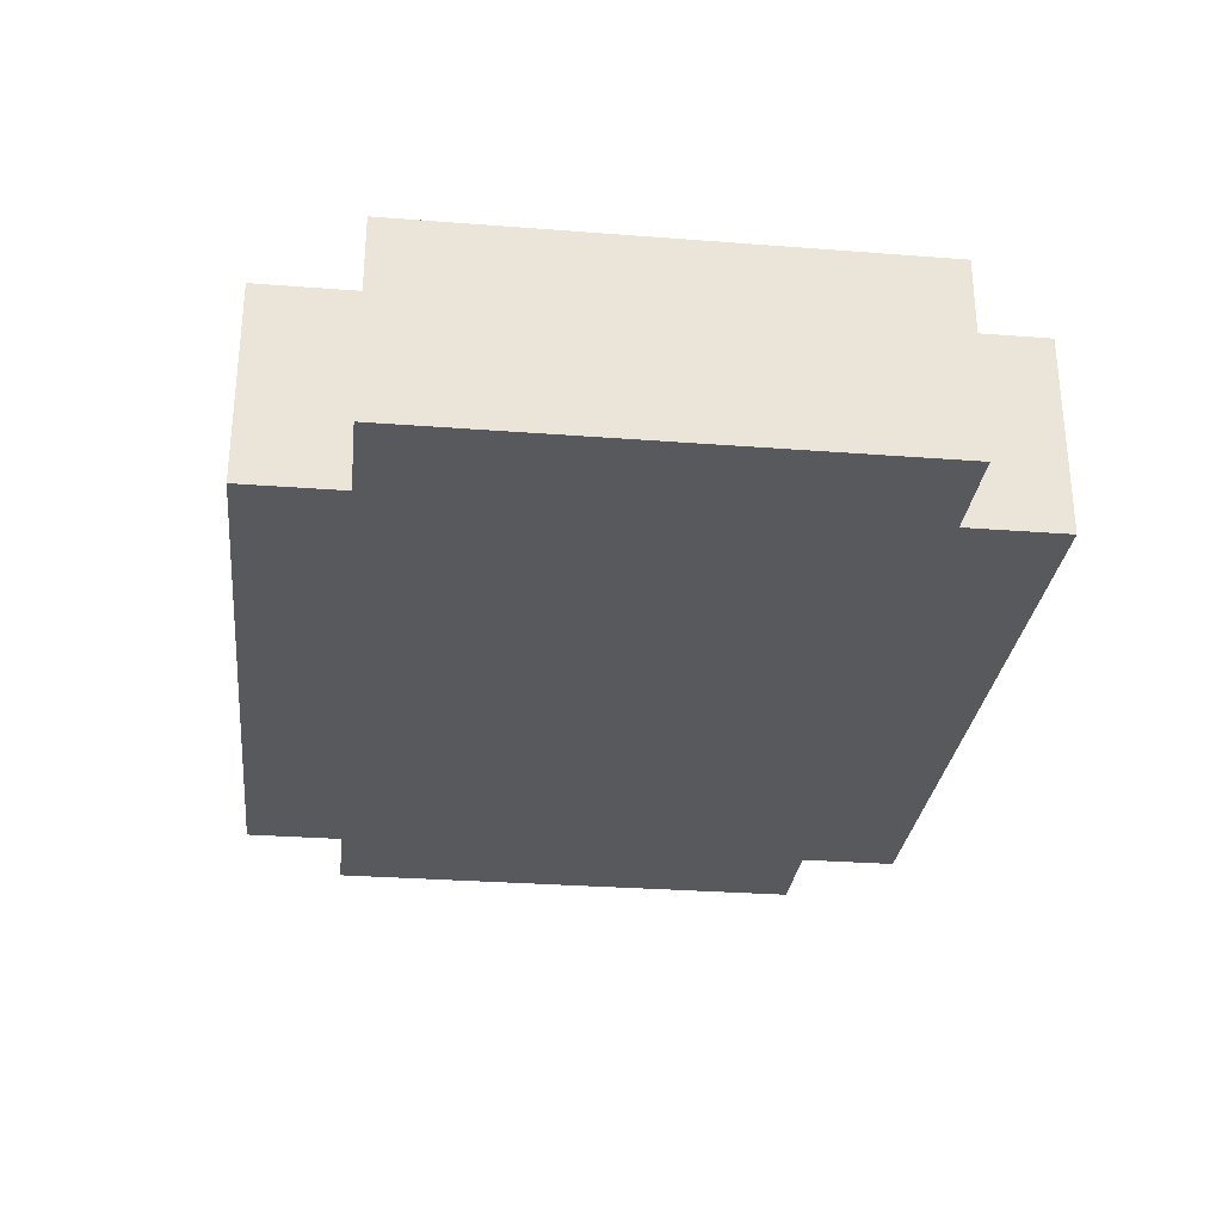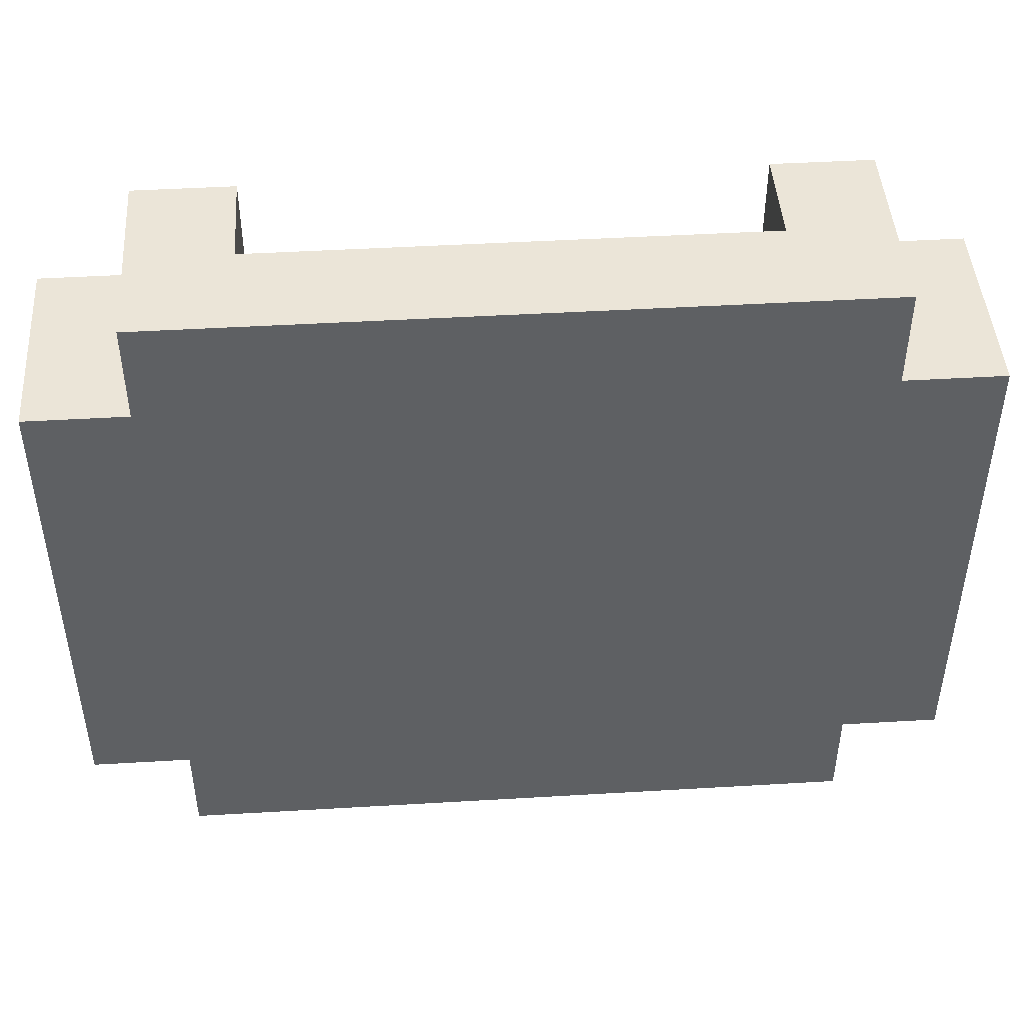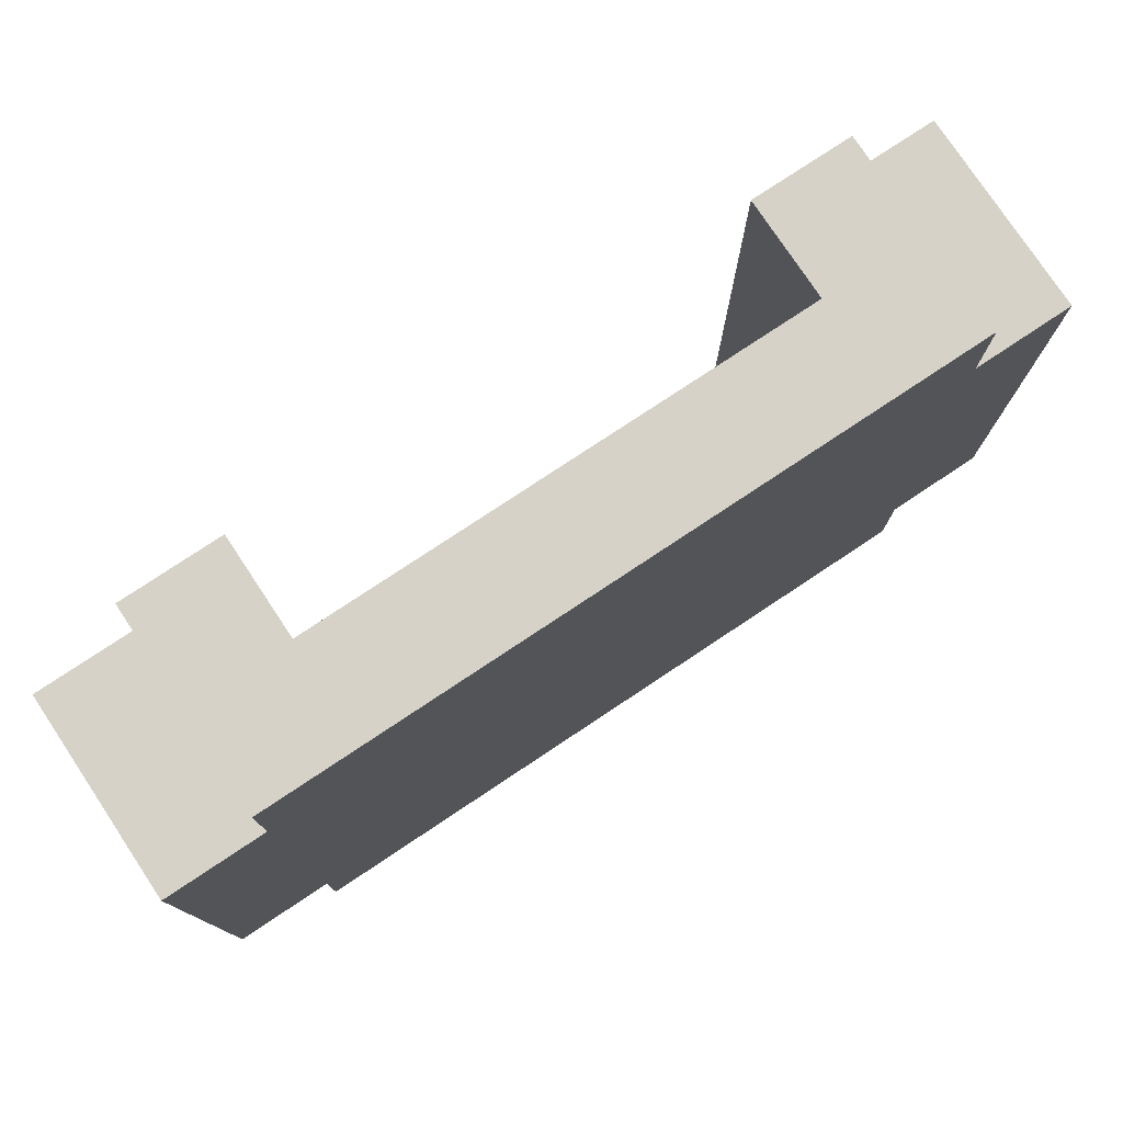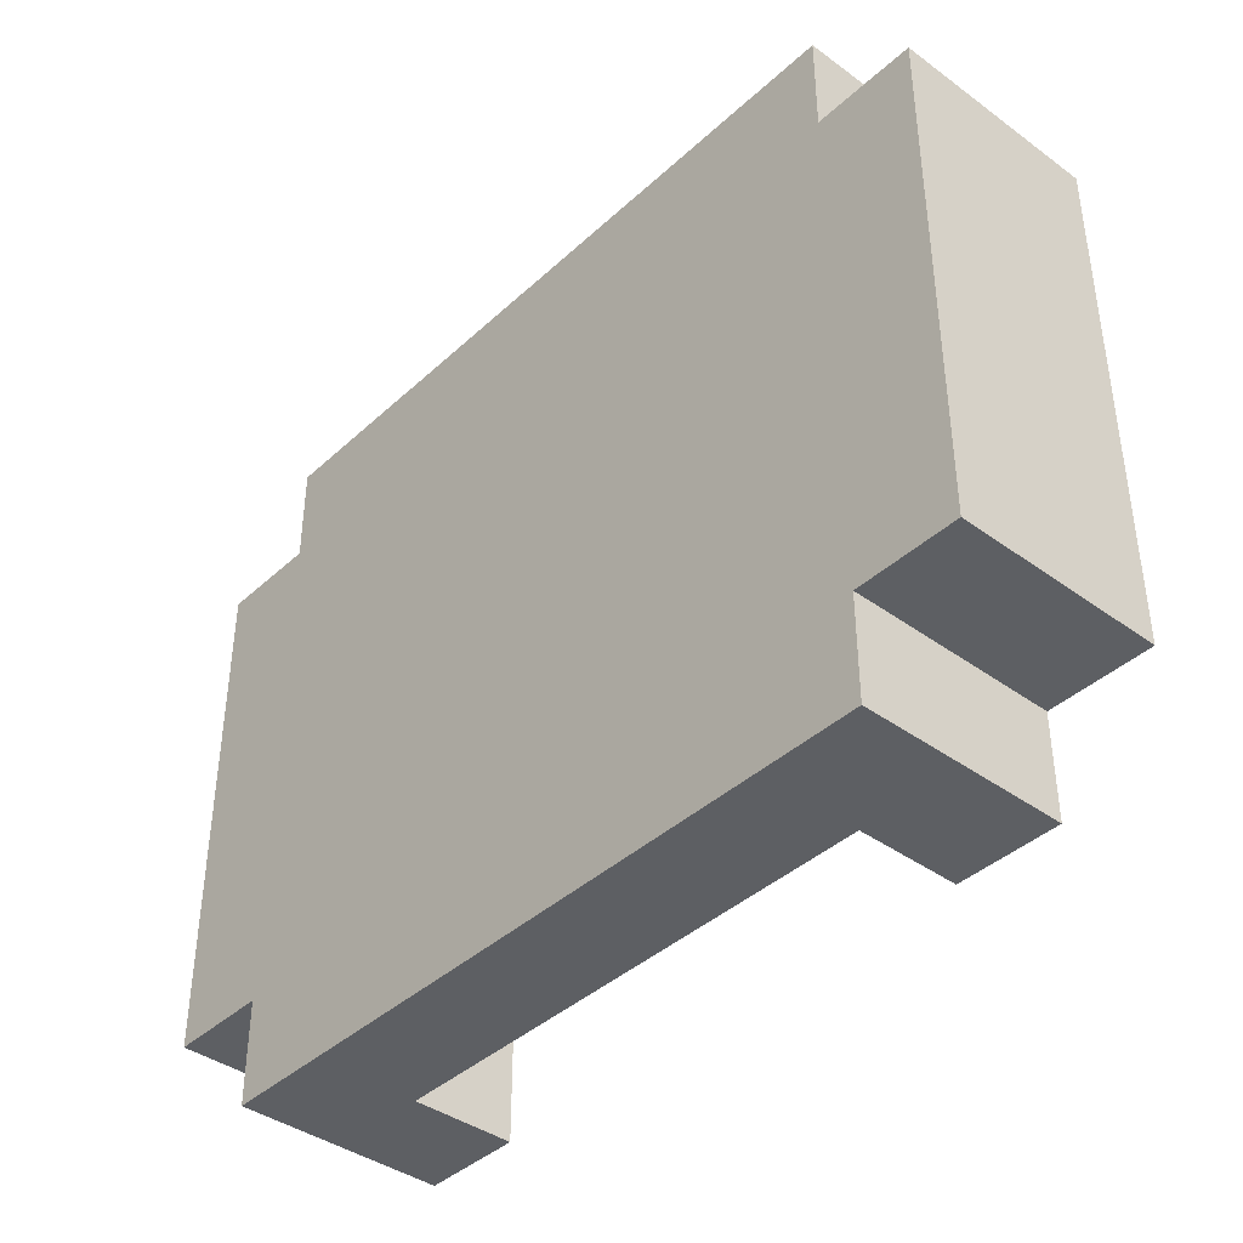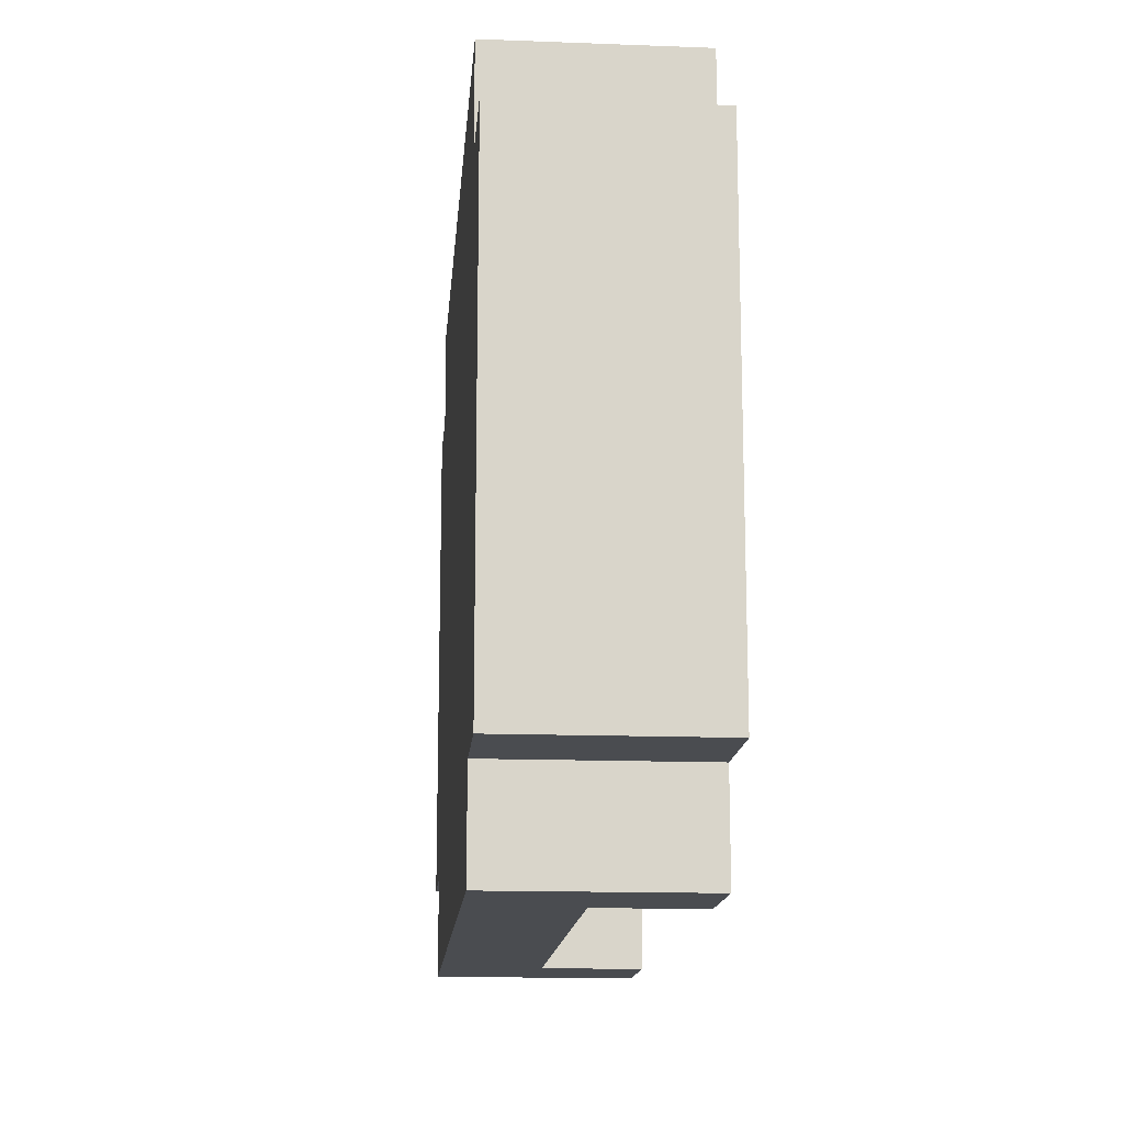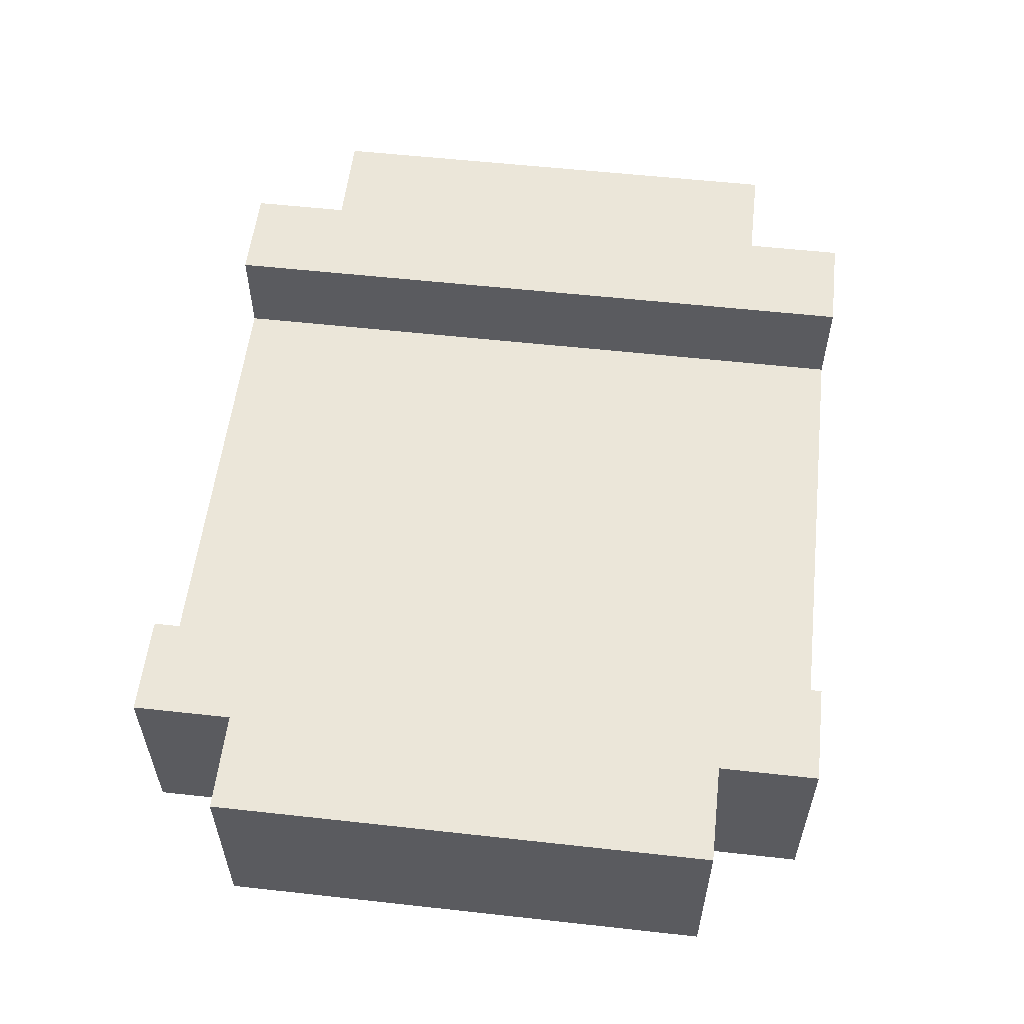
<metadata>
{"format":"obj","ext":"obj","renderer":"f3d","projection":"perspective","resolution":1024,"background":"white","views":[{"elev":-29.3,"azim":83.5,"up":"+Z"},{"elev":45.8,"azim":176.1,"up":"+Y"},{"elev":77.6,"azim":146.4,"up":"+Y"},{"elev":-40.3,"azim":-131.8,"up":"+Y"},{"elev":-15.0,"azim":-94.6,"up":"+Y"},{"elev":56.3,"azim":-83.4,"up":"+Z"}]}
</metadata>
<code>
o
v -1.7 0.5 -0.5
v -1.7 0.5 -0.7
v -1.7 1 -0.5
v -1.7 1 -0.7
v -1.6 0.4 -0.5
v -1.6 0.4 -0.7
v -1.6 0.5 -0.5
v -1.6 0.5 -0.7
v -1.6 1 -0.5
v -1.6 1 -0.7
v -1.6 1.1 -0.5
v -1.6 1.1 -0.7
v -1 0.4 -0.5
v -1 0.4 -0.6
v -1 0.5 -0.6
v -1 0.7 -0.6
v -1 0.8 -0.6
v -1 1.1 -0.5
v -1 1.1 -0.6
v -1.5 0.4 -0.5
v -1.5 0.4 -0.6
v -1.5 0.7 -0.6
v -1.5 0.8 -0.6
v -1.5 0.9 -0.6
v -1.5 1 -0.6
v -1.5 1.1 -0.5
v -1.5 1.1 -0.6
v -0.9 0.4 -0.5
v -0.9 0.4 -0.7
v -0.9 0.5 -0.5
v -0.9 0.5 -0.7
v -0.9 1 -0.5
v -0.9 1 -0.7
v -0.9 1.1 -0.5
v -0.9 1.1 -0.7
v -0.8 0.5 -0.5
v -0.8 0.5 -0.7
v -0.8 1 -0.5
v -0.8 1 -0.7
v -1.7 0.5 -0.5
v -1.7 1 -0.5
v -1.6 0.4 -0.5
v -1.6 0.5 -0.5
v -1.6 1 -0.5
v -1.6 1.1 -0.5
v -1.5 0.4 -0.5
v -1.5 1.1 -0.5
v -1 0.4 -0.5
v -1 1.1 -0.5
v -0.9 0.4 -0.5
v -0.9 0.5 -0.5
v -0.9 1 -0.5
v -0.9 1.1 -0.5
v -0.8 0.5 -0.5
v -0.8 1 -0.5
v -1.5 0.4 -0.6
v -1.5 0.7 -0.6
v -1.5 0.8 -0.6
v -1.5 0.9 -0.6
v -1.5 1 -0.6
v -1.5 1.1 -0.6
v -1.4 0.5 -0.6
v -1.4 0.6 -0.6
v -1.4 0.7 -0.6
v -1.4 0.8 -0.6
v -1.4 0.9 -0.6
v -1.4 1 -0.6
v -1.4 1.1 -0.6
v -1.3 0.8 -0.6
v -1.3 0.9 -0.6
v -1.3 1 -0.6
v -1.3 1.1 -0.6
v -1.2 0.4 -0.6
v -1.2 0.5 -0.6
v -1.2 0.6 -0.6
v -1.2 0.9 -0.6
v -1.2 1 -0.6
v -1.2 1.1 -0.6
v -1.1 0.7 -0.6
v -1.1 0.8 -0.6
v -1.1 1 -0.6
v -1.1 1.1 -0.6
v -1 0.4 -0.6
v -1 0.5 -0.6
v -1 0.7 -0.6
v -1 0.8 -0.6
v -1 1.1 -0.6
v -1.7 0.5 -0.7
v -1.7 1 -0.7
v -1.6 0.4 -0.7
v -1.6 0.5 -0.7
v -1.6 1 -0.7
v -1.6 1.1 -0.7
v -1.5 0.4 -0.7
v -1.5 0.7 -0.7
v -1.5 0.8 -0.7
v -1.5 0.9 -0.7
v -1.5 1 -0.7
v -1.5 1.1 -0.7
v -1.4 0.5 -0.7
v -1.4 0.6 -0.7
v -1.4 0.7 -0.7
v -1.4 0.8 -0.7
v -1.4 0.9 -0.7
v -1.4 1 -0.7
v -1.4 1.1 -0.7
v -1.3 0.8 -0.7
v -1.3 0.9 -0.7
v -1.3 1 -0.7
v -1.3 1.1 -0.7
v -1.2 0.4 -0.7
v -1.2 0.5 -0.7
v -1.2 0.6 -0.7
v -1.2 0.9 -0.7
v -1.2 1 -0.7
v -1.2 1.1 -0.7
v -1.1 0.7 -0.7
v -1.1 0.8 -0.7
v -1.1 1 -0.7
v -1.1 1.1 -0.7
v -1 0.4 -0.7
v -1 0.5 -0.7
v -1 0.7 -0.7
v -1 0.8 -0.7
v -1 1.1 -0.7
v -0.9 0.4 -0.7
v -0.9 0.5 -0.7
v -0.9 1 -0.7
v -0.9 1.1 -0.7
v -0.8 0.5 -0.7
v -0.8 1 -0.7
v -1.6 0.4 -0.5
v -1.5 0.4 -0.5
v -1 0.4 -0.5
v -0.9 0.4 -0.5
v -1.5 0.4 -0.6
v -1.2 0.4 -0.6
v -1 0.4 -0.6
v -1.6 0.4 -0.7
v -1.5 0.4 -0.7
v -1.2 0.4 -0.7
v -1 0.4 -0.7
v -0.9 0.4 -0.7
v -1.7 0.5 -0.5
v -1.6 0.5 -0.5
v -0.9 0.5 -0.5
v -0.8 0.5 -0.5
v -1.7 0.5 -0.7
v -1.6 0.5 -0.7
v -0.9 0.5 -0.7
v -0.8 0.5 -0.7
v -1.7 1 -0.5
v -1.6 1 -0.5
v -0.9 1 -0.5
v -0.8 1 -0.5
v -1.7 1 -0.7
v -1.6 1 -0.7
v -0.9 1 -0.7
v -0.8 1 -0.7
v -1.6 1.1 -0.5
v -1.5 1.1 -0.5
v -1 1.1 -0.5
v -0.9 1.1 -0.5
v -1.5 1.1 -0.6
v -1.4 1.1 -0.6
v -1.3 1.1 -0.6
v -1.2 1.1 -0.6
v -1.1 1.1 -0.6
v -1 1.1 -0.6
v -1.6 1.1 -0.7
v -1.5 1.1 -0.7
v -1.4 1.1 -0.7
v -1.3 1.1 -0.7
v -1.2 1.1 -0.7
v -1.1 1.1 -0.7
v -1 1.1 -0.7
v -0.9 1.1 -0.7
f 3 2 1
f 4 2 3
f 7 6 5
f 8 6 7
f 11 10 9
f 12 10 11
f 15 14 13
f 16 15 13
f 17 16 13
f 18 17 13
f 19 17 18
f 20 21 22
f 20 22 23
f 20 23 24
f 20 24 25
f 20 25 26
f 26 25 27
f 28 29 30
f 30 29 31
f 32 33 34
f 34 33 35
f 36 37 38
f 38 37 39
f 43 41 40
f 44 41 43
f 46 43 42
f 46 45 44
f 46 44 43
f 47 45 46
f 50 49 48
f 51 49 50
f 52 49 51
f 53 49 52
f 54 52 51
f 55 52 54
f 62 57 56
f 63 57 62
f 64 58 57
f 64 57 63
f 65 59 58
f 65 58 64
f 66 60 59
f 66 59 65
f 67 61 60
f 67 60 66
f 68 61 67
f 69 66 65
f 69 64 63
f 69 65 64
f 70 67 66
f 70 66 69
f 71 68 67
f 71 67 70
f 72 68 71
f 73 62 56
f 74 63 62
f 74 62 73
f 75 70 69
f 75 63 74
f 75 69 63
f 76 71 70
f 76 70 75
f 77 72 71
f 77 71 76
f 78 72 77
f 79 76 75
f 79 75 74
f 79 77 76
f 80 77 79
f 81 78 77
f 81 77 80
f 82 78 81
f 83 74 73
f 84 79 74
f 84 74 83
f 85 80 79
f 85 79 84
f 86 81 80
f 86 80 85
f 86 82 81
f 87 82 86
f 88 89 91
f 91 89 92
f 90 91 94
f 92 93 94
f 91 92 94
f 94 93 95
f 95 93 96
f 96 93 97
f 97 93 98
f 98 93 99
f 94 95 100
f 100 95 101
f 95 96 102
f 101 95 102
f 96 97 103
f 102 96 103
f 97 98 104
f 103 97 104
f 98 99 105
f 104 98 105
f 105 99 106
f 101 102 107
f 102 103 107
f 103 104 107
f 104 105 108
f 107 104 108
f 105 106 109
f 108 105 109
f 109 106 110
f 94 100 111
f 100 101 112
f 111 100 112
f 107 108 113
f 112 101 113
f 101 107 113
f 108 109 114
f 113 108 114
f 109 110 115
f 114 109 115
f 115 110 116
f 113 114 117
f 112 113 117
f 114 115 117
f 117 115 118
f 115 116 119
f 118 115 119
f 119 116 120
f 111 112 121
f 112 117 122
f 121 112 122
f 117 118 123
f 122 117 123
f 118 119 124
f 123 118 124
f 119 120 124
f 124 120 125
f 121 122 126
f 122 123 126
f 124 125 126
f 123 124 126
f 126 125 127
f 127 125 128
f 128 125 129
f 127 128 130
f 130 128 131
f 136 133 132
f 138 135 134
f 139 136 132
f 140 137 136
f 140 136 139
f 141 138 137
f 141 137 140
f 142 135 138
f 142 138 141
f 143 135 142
f 148 145 144
f 149 145 148
f 150 147 146
f 151 147 150
f 152 153 156
f 156 153 157
f 154 155 158
f 158 155 159
f 160 161 164
f 162 163 169
f 160 164 170
f 164 165 171
f 170 164 171
f 165 166 172
f 171 165 172
f 166 167 173
f 172 166 173
f 167 168 174
f 173 167 174
f 168 169 175
f 174 168 175
f 169 163 176
f 175 169 176
f 176 163 177

</code>
